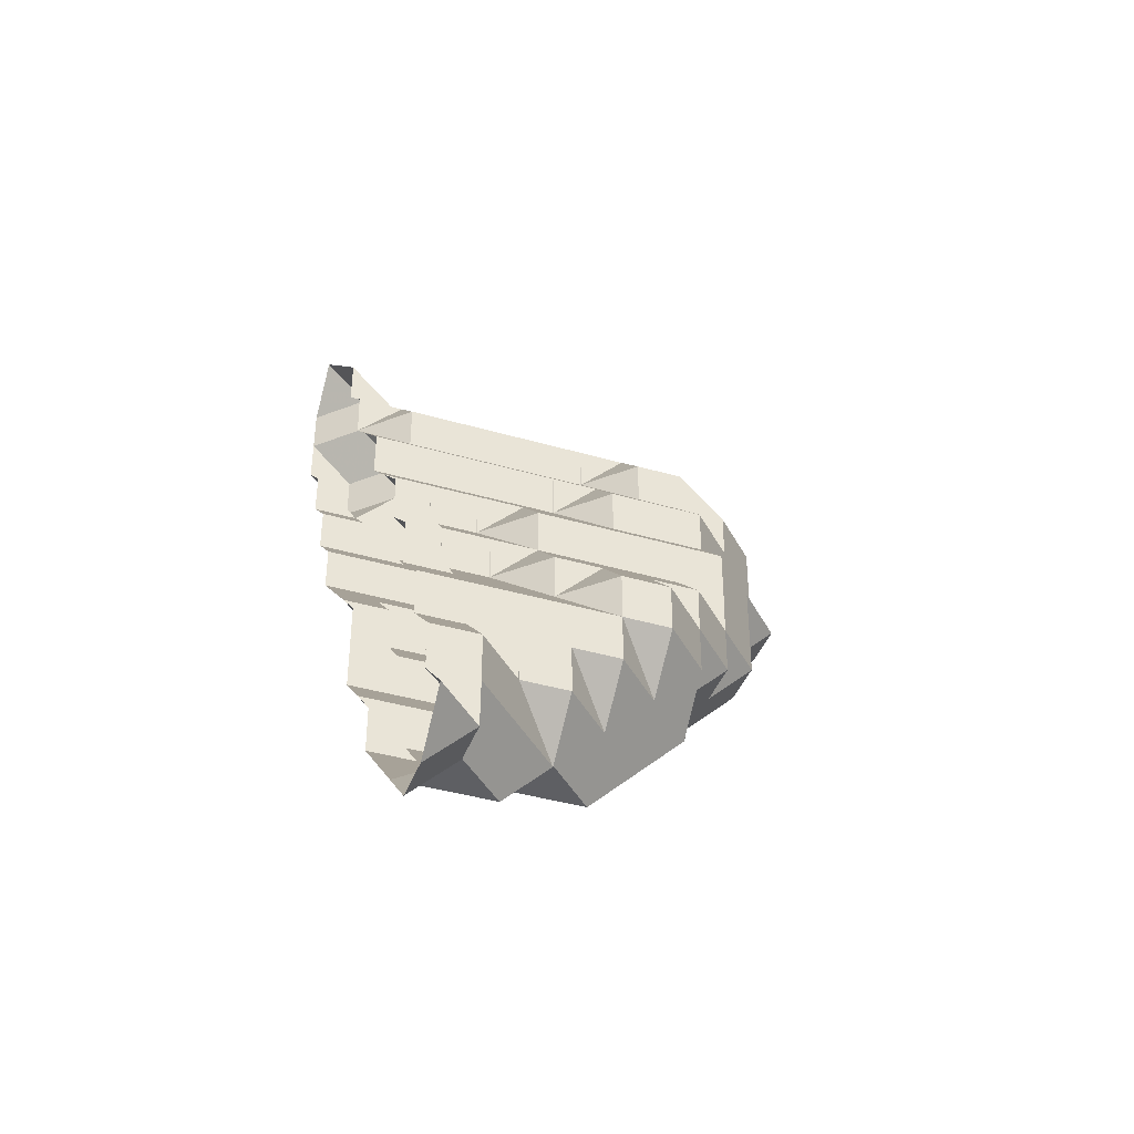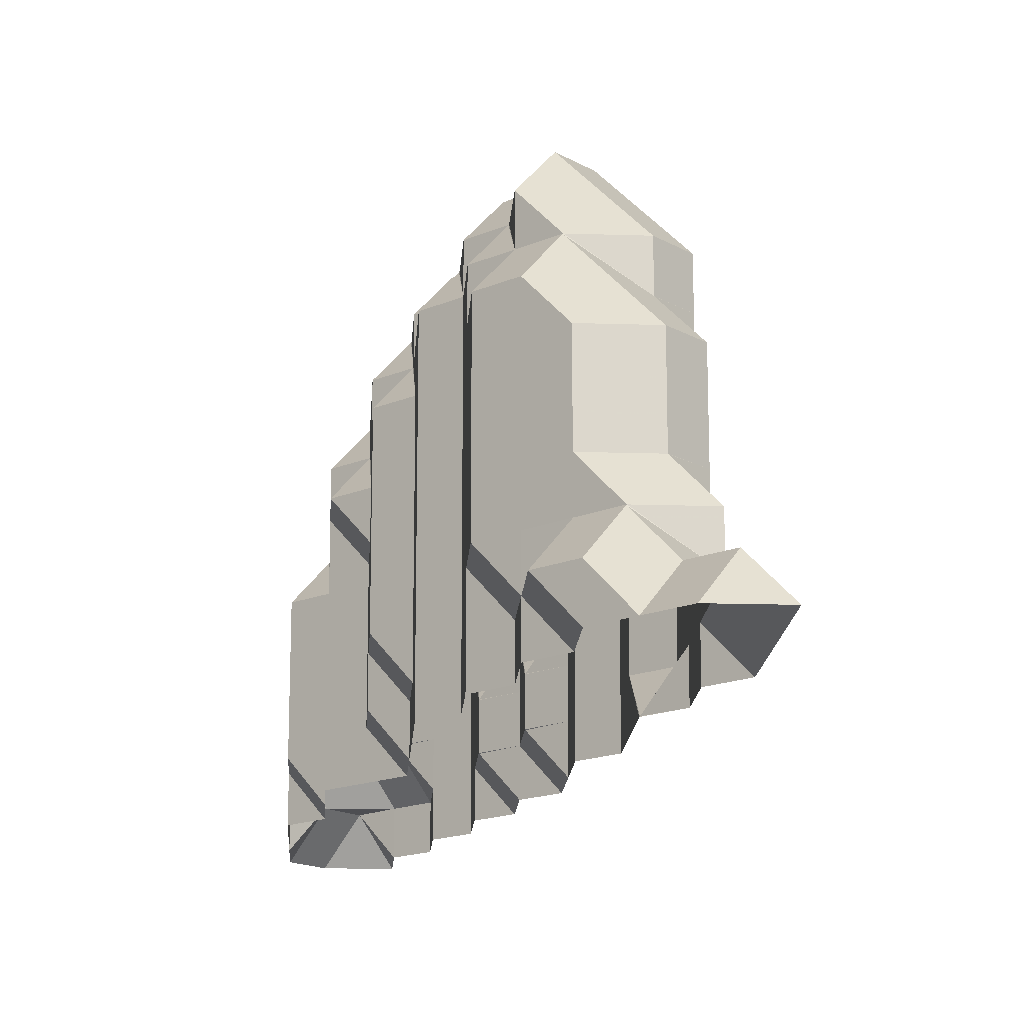
<metadata>
{"format":"obj","ext":"obj","renderer":"f3d","projection":"perspective","resolution":1024,"background":"white","views":[{"elev":-40.7,"azim":-109.5,"up":"+Y"},{"elev":-16.6,"azim":131.3,"up":"+Z"}]}
</metadata>
<code>
g out-fv\fib1-4-3-0.nii.gz\fib1-4-3-0.nii.gz-37
o out-fv\fib1-4-3-0.nii.gz\fib1-4-3-0.nii.gz-37
v 144 70.01 1
v 143 71 1
v 144 71 1.986
v 144 71.99 1
v 145 70.01 1
v 145 71 1.986
v 144 72 1
v 144 72 2
v 145 71.01 2
v 144 73 1
v 144 73 2
v 145 73.99 1
v 145 73.99 2
v 146 71 1
v 146 71.01 1
v 146 71.01 2
v 145 74 1
v 145 74 2
v 145 75 1
v 145 75 2
v 146 75.99 1
v 146 75.99 2
v 147 72 1
v 147 72 2
v 147 72.01 1
v 147 72.01 2
v 146 76 1
v 146 76 2
v 146 77 1
v 147 77 1.986
v 147 76.99 2
v 147 77.99 1
v 148 73 1
v 148 73 2
v 148 74 1
v 148 73.01 2
v 148 74 1.014
v 148 74.01 1
v 147 77 2
v 147 78 1
v 147 78 2
v 147 79 1
v 148 79 1.986
v 148 78.99 2
v 148 79.99 1
v 149 74 2
v 149 75 1
v 149 75 2
v 149 75.01 1
v 149 75.01 2
v 148 79 2
v 148 80 1
v 148 80 2
v 149 80.99 1
v 149 80.99 2
v 150 76 1
v 150 76 2
v 150 77 1
v 150 77 2
v 150 78 1
v 150 77.01 2
v 150 78 1.014
v 150 78.01 1
v 149 81 1
v 149 81 2
v 149 82 1
v 149 82 2
v 150 82.99 1
v 150 82.99 2
v 151 78 2
v 151 79 1
v 151 79 2
v 151 79.01 1
v 151 79.01 2
v 150 83 1
v 150 83 2
v 151 83.99 1
v 151 84 1.014
v 150 84 2
v 151 84.99 2
v 152 80 1
v 152 80 2
v 152 80.01 1
v 152 80.01 2
v 151 84 1
v 151 85 1
v 151 85 2
v 152 85.99 1
v 152 85.99 2
v 153 81 1
v 153 81 2
v 153 82 1
v 153 82 2
v 153 82.01 1
v 153 82.01 2
v 152 86 1
v 152 86 2
v 152 87 1
v 153 87 1.986
v 153 86.99 2
v 153 87.99 1
v 154 83 1
v 154 83 2
v 154 84 1
v 154 84 2
v 154 84.01 1
v 154 84.01 2
v 153 87 2
v 153 88 1
v 154 88 1.986
v 154 87.99 2
v 154 88.99 1
v 155 85 1
v 155 85 2
v 155 86 1
v 155 85.01 2
v 155 86 1.014
v 155 86.01 1
v 155 88 1.986
v 155 87.99 2
v 154 89 1
v 155 89 1.986
v 155 89.99 1
v 156 86 2
v 156 87 1
v 156 87 2
v 156 88 1
v 156 89 1
v 145 72 2.986
v 145 73 2.986
v 146 71.01 3
v 145 72 3
v 145 73 3
v 145 74 3
v 145 75 3
v 146 75.99 3
v 147 72 3
v 147 72.01 3
v 146 76 3
v 147 76.99 3
v 148 73 3
v 148 73.01 3
v 147 77 3
v 147 78 3
v 148 78.99 3
v 149 74 3
v 149 75 3
v 149 75.01 3
v 148 79 3
v 148 80 3
v 149 80.99 3
v 150 76 3
v 150 77 3
v 150 77.01 3
v 149 81 3
v 149 82 3
v 150 82.99 3
v 151 78 3
v 151 78.01 3
v 151 79 2.014
v 150 83 3
v 150 84 3
v 151 84.99 3
v 152 79 3
v 152 80 3
v 152 80.01 3
v 151 85 3
v 152 85.99 3
v 153 81 3
v 153 82 3
v 153 82.01 3
v 152 86 3
v 153 86.99 3
v 154 83 3
v 154 83.01 3
v 154 84 2.014
v 153 87 3
v 154 87.99 3
v 155 84 3
v 155 85 3
v 155 86 3
v 155 86 2.986
v 155 87 2.986
v 155 87 3
v 146 72 3.986
v 145 73 4
v 146 72.01 4
v 145 74 4
v 145 75 4
v 146 75.99 4
v 147 72.01 4
v 146 76 4
v 147 77 3.014
v 146 77 4
v 147 77.99 4
v 148 73 4
v 148 73.01 4
v 147 78 4
v 148 79 3.014
v 147 79 4
v 148 79.99 4
v 149 74 4
v 149 75 4
v 149 75.01 4
v 148 80 4
v 149 80.99 4
v 150 76 4
v 150 77 4
v 150 77.01 4
v 149 81 4
v 149 82 4
v 150 82.99 4
v 151 78 4
v 151 78.01 4
v 150 83 4
v 150 84 4
v 151 84.99 4
v 152 79 4
v 152 80 4
v 152 80.01 4
v 151 85 4
v 152 85.99 4
v 153 81 4
v 153 82 4
v 153 82.01 4
v 152 86 4
v 153 86.99 4
v 154 83 4
v 154 83.01 4
v 154 87 3.986
v 154 86.99 4
v 155 84 4
v 155 85 4
v 155 86 4
v 146 73 4.987
v 145 74 5
v 146 73.01 5
v 145 75 5
v 146 76 4.013
v 145 76 5
v 146 76.99 5
v 147 72.01 5
v 146 73 5
v 146 77 5
v 147 77.99 5
v 148 73 5
v 148 73.01 5
v 147 78 5
v 147 79 5
v 148 79.99 5
v 149 74 5
v 149 75 5
v 149 75.01 5
v 148 80 5
v 149 80.99 5
v 150 76 5
v 150 77 5
v 150 77.01 5
v 149 81 5
v 149 82 5
v 150 82.99 5
v 151 78 5
v 151 78.01 5
v 150 83 5
v 150 84 5
v 151 84.99 5
v 152 79 5
v 152 80 5
v 152 80.01 5
v 151 85 5
v 152 85.99 5
v 153 81 5
v 153 82 5
v 153 82.01 5
v 152 86 5
v 153 86.99 5
v 154 83 5
v 154 83.01 5
v 154 86.99 5
v 155 84 5
v 155 85 5
v 155 86 5
v 146 74 5.987
v 145 75 6
v 146 74.01 6
v 145 76 6
v 146 76.99 6
v 147 73 5.987
v 147 73.01 6
v 146 74 6
v 146 77 6
v 147 77.99 6
v 148 74 5.987
v 148 74 6
v 148 74.01 6
v 147 78 6
v 147 79 6
v 148 79.99 6
v 149 75 6
v 149 75.01 6
v 148 80 6
v 149 81 5.013
v 148 81 6
v 149 81.99 6
v 150 76 6
v 150 76.01 6
v 150 77 5.013
v 149 82 6
v 150 82.99 6
v 151 77 6
v 151 78 6
v 151 78.01 6
v 150 83 6
v 150 84 6
v 151 84.99 6
v 152 79 6
v 152 80 6
v 152 80.01 6
v 151 85 6
v 152 85.99 6
v 153 81 6
v 153 82 6
v 153 82.01 6
v 152 86 6
v 153 86.99 6
v 154 83 6
v 154 83.01 6
v 154 86.99 6
v 155 84 6
v 155 85 6
v 155 86 6
v 146 75 6.987
v 146 76 6.987
v 147 74 6.987
v 147 75 6.987
v 146 76 7
v 147 75.01 7
v 146 77 7
v 147 77.99 7
v 148 75 6.987
v 148 75.01 7
v 147 78 7
v 147 79 7
v 148 79.99 7
v 149 75.01 7
v 148 80 7
v 148 81 7
v 149 81.99 7
v 150 76 7
v 150 77 7
v 150 77 6.987
v 150 77.01 7
v 149 82 7
v 150 83 6.013
v 149 83 7
v 150 83.99 7
v 151 78 7
v 151 78.01 7
v 150 84 7
v 151 84.99 7
v 152 79 7
v 152 80 7
v 152 80.01 7
v 151 85 7
v 152 85.99 7
v 153 81 7
v 153 82 7
v 153 82.01 7
v 153 86 6.987
v 153 85.99 7
v 154 83 7
v 154 83.01 7
v 154 86 6.987
v 154 85.99 7
v 155 84 7
v 155 85 7
v 147 76 7.987
v 147 77 7.987
v 148 76 7.987
v 147 77 8
v 148 76.01 8
v 147 78 8
v 147 79 8
v 148 79.99 8
v 149 76 7.987
v 149 76.01 8
v 148 80 8
v 148 81 8
v 149 81.99 8
v 150 77 8
v 150 77.01 8
v 149 82 8
v 149 83 8
v 150 83.99 8
v 151 78 8
v 151 79 8
v 151 79 7.987
v 151 79.01 8
v 150 84 8
v 151 84.99 8
v 152 80 8
v 152 80.01 8
v 151 85 8
v 152 85.99 8
v 153 81 8
v 153 82 8
v 153 82.01 8
v 153 85.99 8
v 154 83 8
v 154 84 8
v 154 84 7.987
v 154 85 7.987
v 154 85 8
v 148 77 8.986
v 148 78 8.986
v 148 79 8.986
v 149 77 8.986
v 149 78 8.986
v 148 79 9
v 149 78.01 9
v 149 80 8.986
v 149 79.99 9
v 149 81 8.986
v 150 78 8.986
v 150 78.01 9
v 149 80 9
v 149 81 9
v 149 82 9
v 150 83 8.986
v 150 82.99 9
v 151 79 9
v 151 80 9
v 151 80 8.986
v 151 80.01 9
v 150 83 9
v 151 84 8.986
v 151 83.99 9
v 152 81 8.986
v 152 81 9
v 152 81.01 9
v 151 84 9
v 152 85 8.986
v 152 84.99 9
v 153 82 9
v 153 83 9
v 153 83 8.986
v 153 83.01 9
v 153 85 8.986
v 153 84.99 9
v 154 84 9
v 149 79 9.986
v 150 79 9.986
v 150 80 9.986
v 150 81 9.986
v 150 82 9.986
v 151 81 9.986
v 151 82 9.986
v 151 83 9.986
v 152 82 9.986
v 152 83 9.986
v 152 84 9.986
v 153 84 9.986
f 1 2 3
f 2 4 3
f 5 1 6
f 6 1 3
f 4 7 3
f 3 7 8
f 3 8 6
f 6 8 9
f 7 10 8
f 8 10 11
f 10 12 11
f 11 12 13
f 5 6 14
f 14 6 15
f 15 6 9
f 15 9 16
f 12 17 13
f 13 17 18
f 17 19 18
f 18 19 20
f 19 21 20
f 20 21 22
f 15 16 23
f 23 16 24
f 23 24 25
f 25 24 26
f 21 27 22
f 22 27 28
f 27 29 28
f 28 29 30
f 28 30 31
f 29 32 30
f 25 26 33
f 33 26 34
f 33 34 35
f 35 34 36
f 35 36 37
f 35 37 38
f 30 39 31
f 32 40 30
f 30 40 41
f 30 41 39
f 40 42 41
f 41 42 43
f 41 43 44
f 42 45 43
f 37 36 46
f 38 37 47
f 47 37 46
f 47 46 48
f 47 48 49
f 49 48 50
f 43 51 44
f 45 52 43
f 43 52 53
f 43 53 51
f 52 54 53
f 53 54 55
f 49 50 56
f 56 50 57
f 56 57 58
f 58 57 59
f 58 59 60
f 60 59 61
f 60 61 62
f 60 62 63
f 54 64 55
f 55 64 65
f 64 66 65
f 65 66 67
f 66 68 67
f 67 68 69
f 62 61 70
f 63 62 71
f 71 62 70
f 71 70 72
f 71 72 73
f 73 72 74
f 68 75 69
f 69 75 76
f 75 77 76
f 76 77 78
f 76 78 79
f 78 80 79
f 73 74 81
f 81 74 82
f 81 82 83
f 83 82 84
f 77 85 78
f 85 86 78
f 78 86 87
f 78 87 80
f 86 88 87
f 87 88 89
f 83 84 90
f 90 84 91
f 90 91 92
f 92 91 93
f 92 93 94
f 94 93 95
f 88 96 89
f 89 96 97
f 96 98 97
f 97 98 99
f 97 99 100
f 98 101 99
f 94 95 102
f 102 95 103
f 102 103 104
f 104 103 105
f 104 105 106
f 106 105 107
f 99 108 100
f 101 109 99
f 99 109 110
f 99 110 108
f 108 110 111
f 109 112 110
f 106 107 113
f 113 107 114
f 113 114 115
f 115 114 116
f 115 116 117
f 115 117 118
f 110 119 111
f 111 119 120
f 112 121 110
f 110 121 122
f 110 122 119
f 121 123 122
f 117 116 124
f 118 117 125
f 125 117 124
f 125 124 126
f 125 126 127
f 127 126 120
f 127 120 119
f 127 119 128
f 128 119 122
f 128 122 123
f 9 8 129
f 8 11 129
f 129 11 130
f 11 13 130
f 16 9 131
f 131 9 129
f 131 129 132
f 129 130 132
f 132 130 133
f 13 18 130
f 130 18 134
f 130 134 133
f 18 20 134
f 134 20 135
f 20 22 135
f 135 22 136
f 16 131 24
f 24 131 137
f 24 137 26
f 26 137 138
f 22 28 136
f 136 28 139
f 28 31 139
f 139 31 140
f 26 138 34
f 34 138 141
f 34 141 36
f 36 141 142
f 31 39 140
f 140 39 143
f 39 41 143
f 143 41 144
f 41 44 144
f 144 44 145
f 36 142 46
f 46 142 146
f 46 146 48
f 48 146 147
f 48 147 50
f 50 147 148
f 44 51 145
f 145 51 149
f 51 53 149
f 149 53 150
f 53 55 150
f 150 55 151
f 50 148 57
f 57 148 152
f 57 152 59
f 59 152 153
f 59 153 61
f 61 153 154
f 55 65 151
f 151 65 155
f 65 67 155
f 155 67 156
f 67 69 156
f 156 69 157
f 61 154 70
f 70 154 158
f 70 158 72
f 72 158 159
f 72 159 160
f 72 160 74
f 69 76 157
f 157 76 161
f 76 79 161
f 161 79 162
f 79 80 162
f 162 80 163
f 160 159 164
f 74 160 82
f 82 160 164
f 82 164 165
f 82 165 84
f 84 165 166
f 80 87 163
f 163 87 167
f 87 89 167
f 167 89 168
f 84 166 91
f 91 166 169
f 91 169 93
f 93 169 170
f 93 170 95
f 95 170 171
f 89 97 168
f 168 97 172
f 97 100 172
f 172 100 173
f 95 171 103
f 103 171 174
f 103 174 105
f 105 174 175
f 105 175 176
f 105 176 107
f 100 108 173
f 173 108 177
f 108 111 177
f 177 111 178
f 176 175 179
f 107 176 114
f 114 176 179
f 114 179 180
f 114 180 116
f 116 180 181
f 116 181 182
f 182 181 183
f 183 181 184
f 120 183 111
f 111 183 184
f 111 184 178
f 116 182 124
f 124 182 126
f 126 182 183
f 126 183 120
f 131 132 185
f 132 133 185
f 185 133 186
f 185 186 187
f 133 134 186
f 186 134 188
f 134 135 188
f 188 135 189
f 135 136 189
f 189 136 190
f 131 185 137
f 137 185 138
f 138 185 187
f 138 187 191
f 136 139 190
f 190 139 192
f 139 140 192
f 192 140 193
f 192 193 194
f 193 195 194
f 138 191 141
f 141 191 196
f 141 196 142
f 142 196 197
f 140 143 193
f 143 144 193
f 193 144 198
f 193 198 195
f 144 145 198
f 198 145 199
f 198 199 200
f 199 201 200
f 142 197 146
f 146 197 202
f 146 202 147
f 147 202 203
f 147 203 148
f 148 203 204
f 145 149 199
f 149 150 199
f 199 150 205
f 199 205 201
f 150 151 205
f 205 151 206
f 148 204 152
f 152 204 207
f 152 207 153
f 153 207 208
f 153 208 154
f 154 208 209
f 151 155 206
f 206 155 210
f 155 156 210
f 210 156 211
f 156 157 211
f 211 157 212
f 154 209 158
f 158 209 213
f 158 213 159
f 159 213 214
f 157 161 212
f 212 161 215
f 161 162 215
f 215 162 216
f 162 163 216
f 216 163 217
f 159 214 164
f 164 214 218
f 164 218 165
f 165 218 219
f 165 219 166
f 166 219 220
f 163 167 217
f 217 167 221
f 167 168 221
f 221 168 222
f 166 220 169
f 169 220 223
f 169 223 170
f 170 223 224
f 170 224 171
f 171 224 225
f 168 172 222
f 222 172 226
f 172 173 226
f 226 173 227
f 171 225 174
f 174 225 228
f 174 228 175
f 175 228 229
f 173 177 227
f 227 177 230
f 227 230 231
f 177 178 230
f 175 229 179
f 179 229 232
f 179 232 180
f 180 232 233
f 180 233 181
f 181 233 234
f 181 234 184
f 184 234 231
f 184 231 230
f 184 230 178
f 187 186 235
f 186 188 235
f 235 188 236
f 235 236 237
f 188 189 236
f 236 189 238
f 189 190 238
f 238 190 239
f 238 239 240
f 239 241 240
f 191 187 242
f 242 187 235
f 242 235 243
f 235 237 243
f 190 192 239
f 192 194 239
f 239 194 244
f 239 244 241
f 194 195 244
f 244 195 245
f 191 242 196
f 196 242 246
f 196 246 197
f 197 246 247
f 195 198 245
f 245 198 248
f 198 200 248
f 248 200 249
f 200 201 249
f 249 201 250
f 197 247 202
f 202 247 251
f 202 251 203
f 203 251 252
f 203 252 204
f 204 252 253
f 201 205 250
f 250 205 254
f 205 206 254
f 254 206 255
f 204 253 207
f 207 253 256
f 207 256 208
f 208 256 257
f 208 257 209
f 209 257 258
f 206 210 255
f 255 210 259
f 210 211 259
f 259 211 260
f 211 212 260
f 260 212 261
f 209 258 213
f 213 258 262
f 213 262 214
f 214 262 263
f 212 215 261
f 261 215 264
f 215 216 264
f 264 216 265
f 216 217 265
f 265 217 266
f 214 263 218
f 218 263 267
f 218 267 219
f 219 267 268
f 219 268 220
f 220 268 269
f 217 221 266
f 266 221 270
f 221 222 270
f 270 222 271
f 220 269 223
f 223 269 272
f 223 272 224
f 224 272 273
f 224 273 225
f 225 273 274
f 222 226 271
f 271 226 275
f 226 227 275
f 275 227 276
f 225 274 228
f 228 274 277
f 228 277 229
f 229 277 278
f 231 279 227
f 227 279 276
f 229 278 232
f 232 278 280
f 232 280 233
f 233 280 281
f 233 281 234
f 234 281 282
f 234 282 231
f 231 282 279
f 237 236 283
f 236 238 283
f 283 238 284
f 283 284 285
f 238 240 284
f 284 240 286
f 240 241 286
f 286 241 287
f 242 243 288
f 243 237 288
f 288 237 283
f 288 283 289
f 289 283 290
f 283 285 290
f 241 244 287
f 287 244 291
f 244 245 291
f 291 245 292
f 242 288 246
f 246 288 247
f 247 288 289
f 247 289 293
f 293 289 294
f 293 294 295
f 245 248 292
f 292 248 296
f 248 249 296
f 296 249 297
f 249 250 297
f 297 250 298
f 247 293 251
f 251 293 252
f 252 293 295
f 252 295 299
f 252 299 253
f 253 299 300
f 250 254 298
f 298 254 301
f 254 255 301
f 301 255 302
f 301 302 303
f 302 304 303
f 253 300 256
f 256 300 305
f 256 305 257
f 257 305 306
f 257 306 307
f 257 307 258
f 255 259 302
f 259 260 302
f 302 260 308
f 302 308 304
f 260 261 308
f 308 261 309
f 307 306 310
f 258 307 262
f 262 307 310
f 262 310 311
f 262 311 263
f 263 311 312
f 261 264 309
f 309 264 313
f 264 265 313
f 313 265 314
f 265 266 314
f 314 266 315
f 263 312 267
f 267 312 316
f 267 316 268
f 268 316 317
f 268 317 269
f 269 317 318
f 266 270 315
f 315 270 319
f 270 271 319
f 319 271 320
f 269 318 272
f 272 318 321
f 272 321 273
f 273 321 322
f 273 322 274
f 274 322 323
f 271 275 320
f 320 275 324
f 275 276 324
f 324 276 325
f 274 323 277
f 277 323 326
f 277 326 278
f 278 326 327
f 279 328 276
f 276 328 325
f 278 327 280
f 280 327 329
f 280 329 281
f 281 329 330
f 281 330 282
f 282 330 331
f 282 331 279
f 279 331 328
f 285 284 332
f 284 286 332
f 332 286 333
f 286 287 333
f 289 290 334
f 290 285 334
f 334 285 332
f 334 332 335
f 332 333 335
f 335 333 336
f 335 336 337
f 287 291 333
f 333 291 338
f 333 338 336
f 291 292 338
f 338 292 339
f 289 334 294
f 294 334 295
f 295 334 335
f 295 335 340
f 335 337 340
f 340 337 341
f 292 296 339
f 339 296 342
f 296 297 342
f 342 297 343
f 297 298 343
f 343 298 344
f 295 340 299
f 299 340 300
f 300 340 341
f 300 341 345
f 298 301 344
f 344 301 346
f 301 303 346
f 346 303 347
f 303 304 347
f 347 304 348
f 300 345 305
f 305 345 349
f 305 349 306
f 306 349 350
f 306 350 351
f 351 350 352
f 304 308 348
f 348 308 353
f 308 309 353
f 353 309 354
f 353 354 355
f 354 356 355
f 306 351 310
f 310 351 311
f 311 351 352
f 311 352 357
f 311 357 312
f 312 357 358
f 309 313 354
f 313 314 354
f 354 314 359
f 354 359 356
f 314 315 359
f 359 315 360
f 312 358 316
f 316 358 361
f 316 361 317
f 317 361 362
f 317 362 318
f 318 362 363
f 315 319 360
f 360 319 364
f 319 320 364
f 364 320 365
f 318 363 321
f 321 363 366
f 321 366 322
f 322 366 367
f 322 367 323
f 323 367 368
f 320 324 365
f 365 324 369
f 365 369 370
f 324 325 369
f 323 368 326
f 326 368 371
f 326 371 327
f 327 371 372
f 369 373 370
f 370 373 374
f 328 373 325
f 325 373 369
f 327 372 329
f 329 372 375
f 329 375 330
f 330 375 376
f 330 376 331
f 331 376 374
f 331 374 373
f 331 373 328
f 337 336 377
f 336 338 377
f 377 338 378
f 338 339 378
f 341 337 379
f 379 337 377
f 377 378 379
f 379 378 380
f 379 380 381
f 339 342 378
f 378 342 382
f 378 382 380
f 342 343 382
f 382 343 383
f 343 344 383
f 383 344 384
f 345 341 385
f 385 341 379
f 379 381 385
f 385 381 386
f 344 346 384
f 384 346 387
f 346 347 387
f 387 347 388
f 347 348 388
f 388 348 389
f 345 385 349
f 349 385 350
f 350 385 386
f 350 386 390
f 350 390 352
f 352 390 391
f 348 353 389
f 389 353 392
f 353 355 392
f 392 355 393
f 355 356 393
f 393 356 394
f 352 391 357
f 357 391 395
f 357 395 358
f 358 395 396
f 358 396 397
f 397 396 398
f 356 359 394
f 394 359 399
f 359 360 399
f 399 360 400
f 358 397 361
f 361 397 362
f 362 397 398
f 362 398 401
f 362 401 363
f 363 401 402
f 360 364 400
f 400 364 403
f 364 365 403
f 403 365 404
f 363 402 366
f 366 402 405
f 366 405 367
f 367 405 406
f 367 406 368
f 368 406 407
f 370 408 365
f 365 408 404
f 368 407 371
f 371 407 409
f 371 409 372
f 372 409 410
f 372 410 411
f 411 410 412
f 412 410 413
f 374 412 370
f 370 412 413
f 370 413 408
f 372 411 375
f 375 411 376
f 376 411 412
f 376 412 374
f 381 380 414
f 380 382 414
f 414 382 415
f 382 383 415
f 415 383 416
f 383 384 416
f 386 381 417
f 417 381 414
f 414 415 417
f 417 415 418
f 415 416 418
f 418 416 419
f 418 419 420
f 384 387 416
f 416 387 421
f 416 421 419
f 419 421 422
f 387 388 421
f 421 388 423
f 388 389 423
f 386 417 390
f 390 417 391
f 391 417 418
f 391 418 424
f 418 420 424
f 424 420 425
f 421 426 422
f 421 423 426
f 426 423 427
f 389 392 423
f 423 392 428
f 423 428 427
f 392 393 428
f 428 393 429
f 428 429 430
f 393 394 429
f 391 424 395
f 395 424 396
f 396 424 425
f 396 425 431
f 396 431 398
f 398 431 432
f 398 432 433
f 433 432 434
f 429 435 430
f 394 399 429
f 429 399 436
f 429 436 435
f 435 436 437
f 399 400 436
f 398 433 401
f 401 433 402
f 402 433 434
f 402 434 438
f 438 434 439
f 438 439 440
f 436 441 437
f 400 403 436
f 436 403 442
f 436 442 441
f 441 442 443
f 403 404 442
f 402 438 405
f 405 438 406
f 406 438 440
f 406 440 444
f 406 444 407
f 407 444 445
f 407 445 446
f 446 445 447
f 442 448 443
f 443 448 449
f 408 448 404
f 404 448 442
f 407 446 409
f 409 446 410
f 410 446 447
f 410 447 450
f 410 450 413
f 413 450 449
f 413 449 448
f 413 448 408
f 420 419 451
f 419 422 451
f 425 420 452
f 452 420 451
f 422 426 451
f 451 426 453
f 451 453 452
f 426 427 453
f 453 427 454
f 427 428 454
f 454 428 455
f 428 430 455
f 425 452 431
f 431 452 432
f 432 452 453
f 432 453 434
f 434 453 454
f 434 454 456
f 454 455 456
f 456 455 457
f 430 435 455
f 455 435 458
f 455 458 457
f 435 437 458
f 434 456 439
f 439 456 440
f 440 456 457
f 440 457 459
f 457 458 459
f 459 458 460
f 437 441 458
f 458 441 461
f 458 461 460
f 441 443 461
f 440 459 444
f 444 459 445
f 445 459 460
f 445 460 447
f 447 460 461
f 447 461 462
f 449 462 443
f 443 462 461
f 447 462 450
f 450 462 449

</code>
